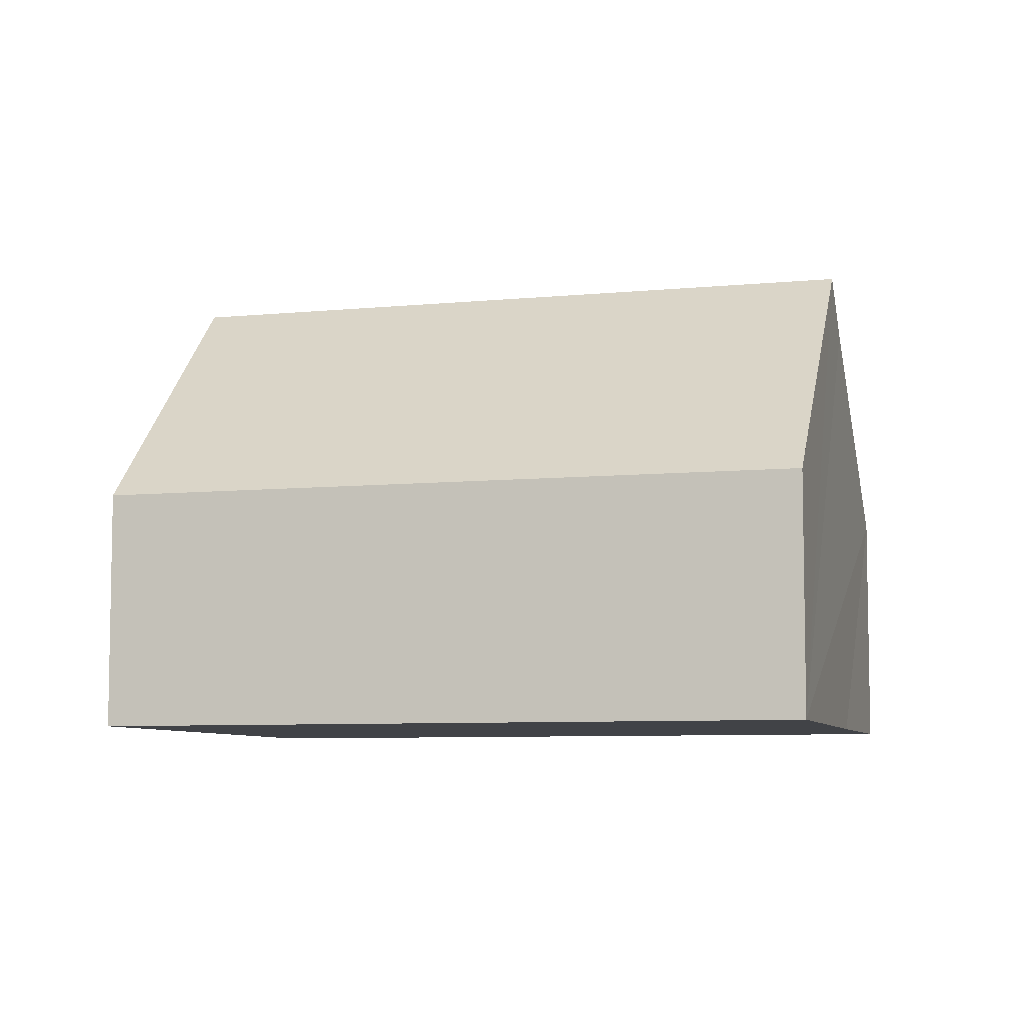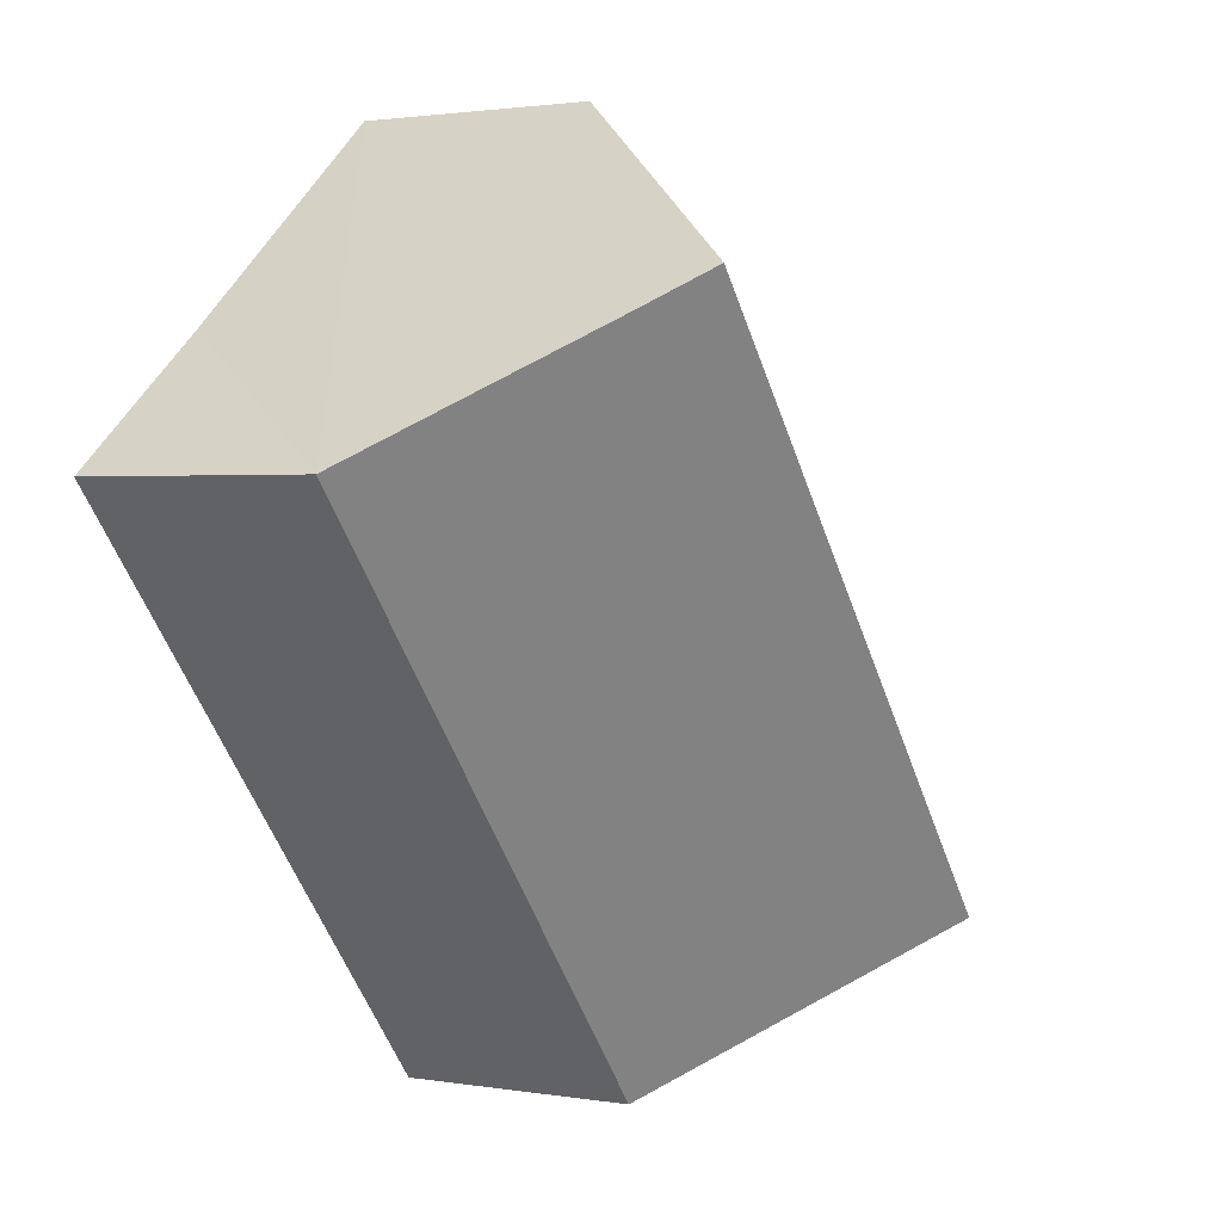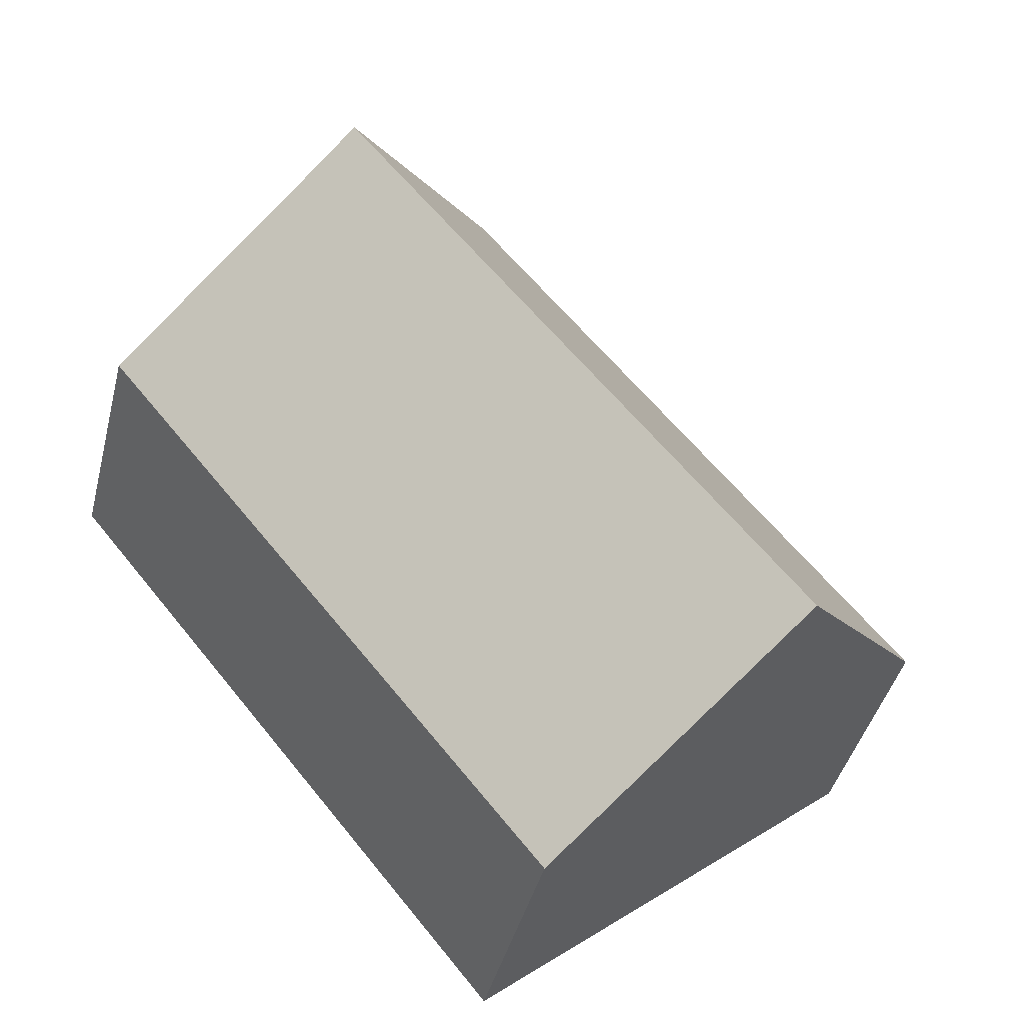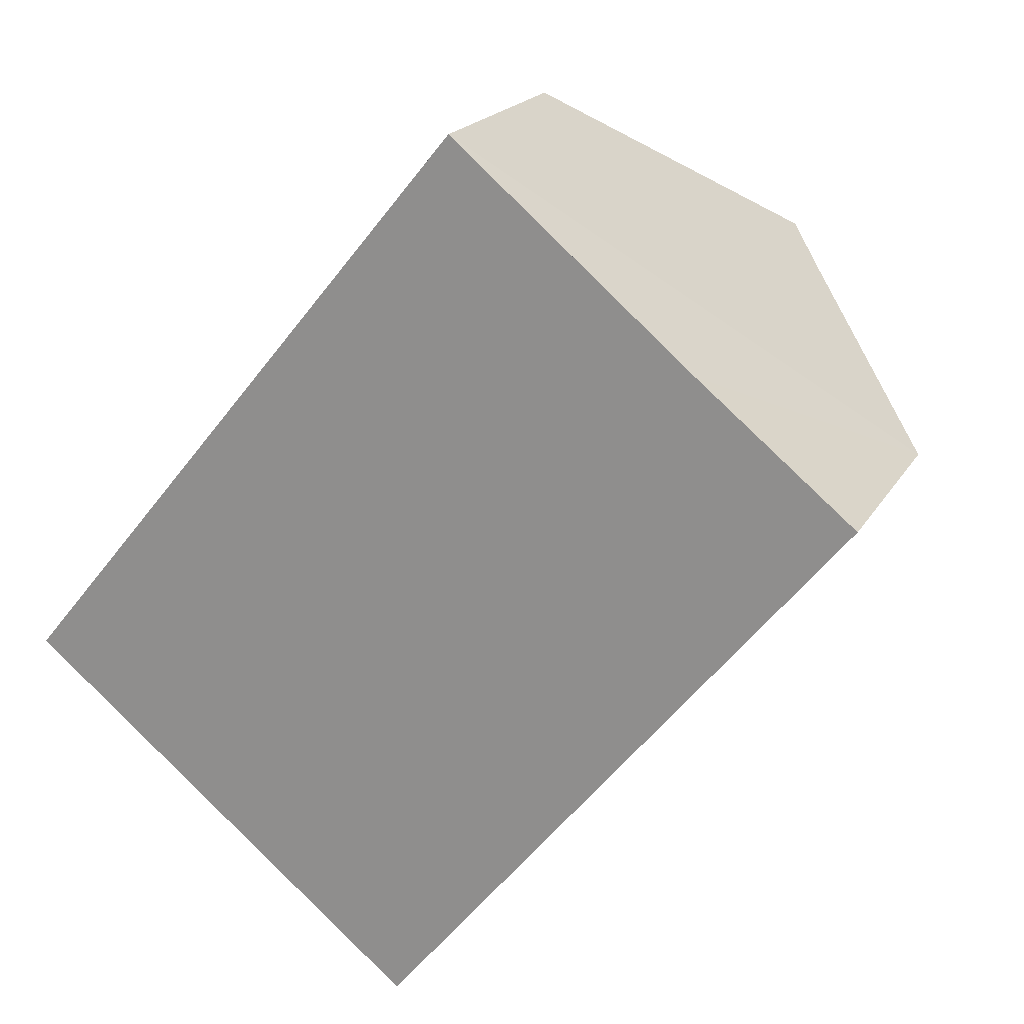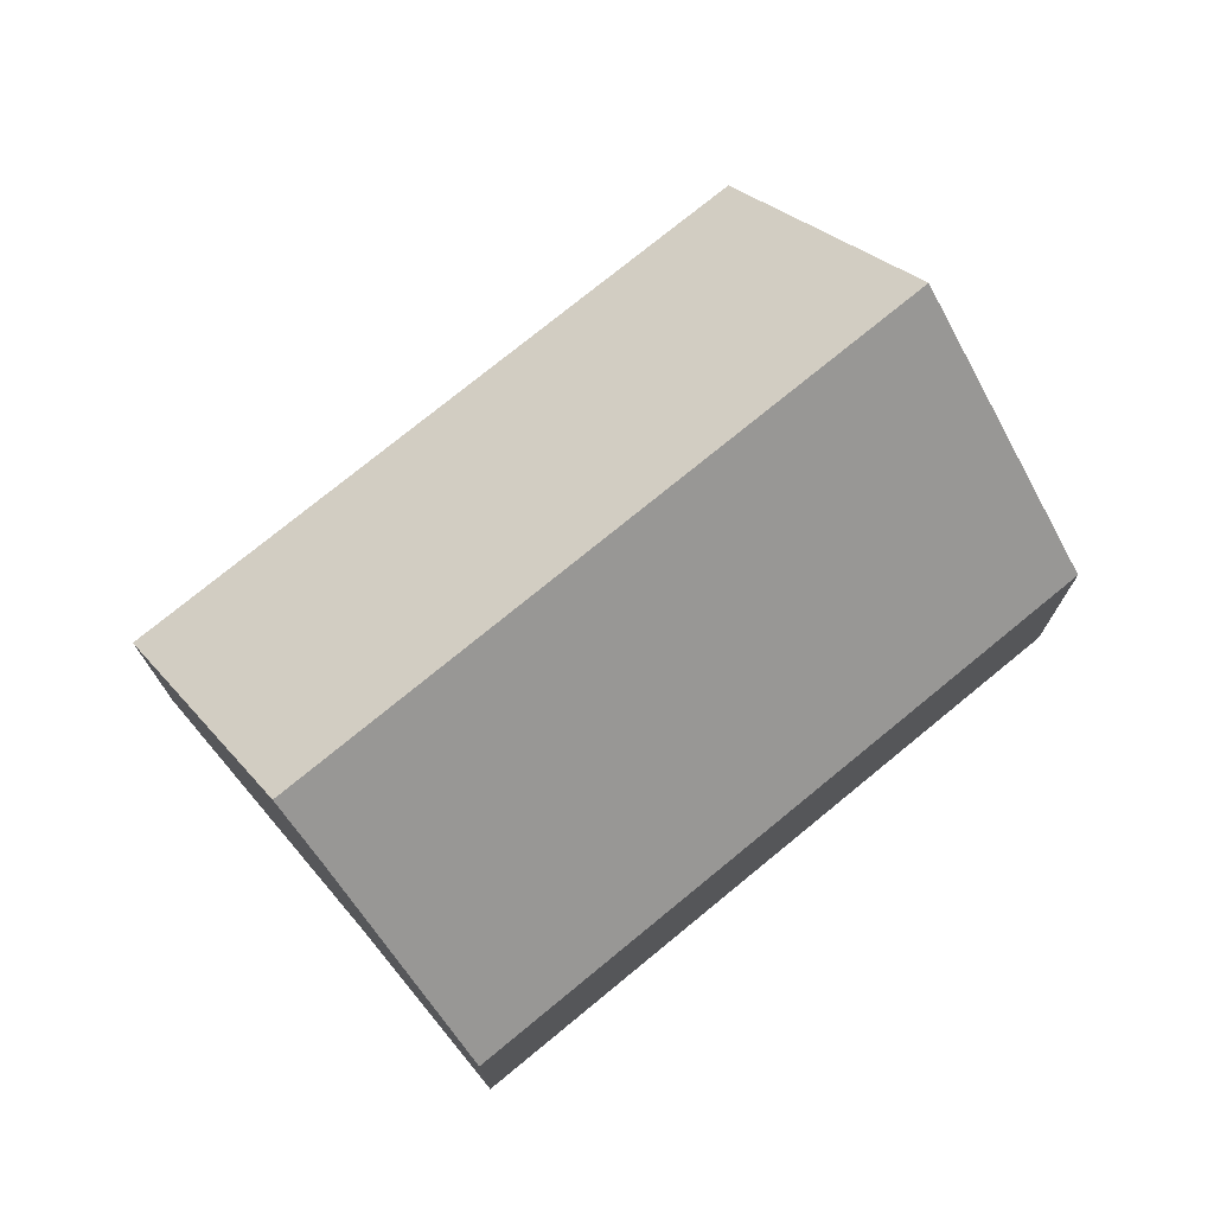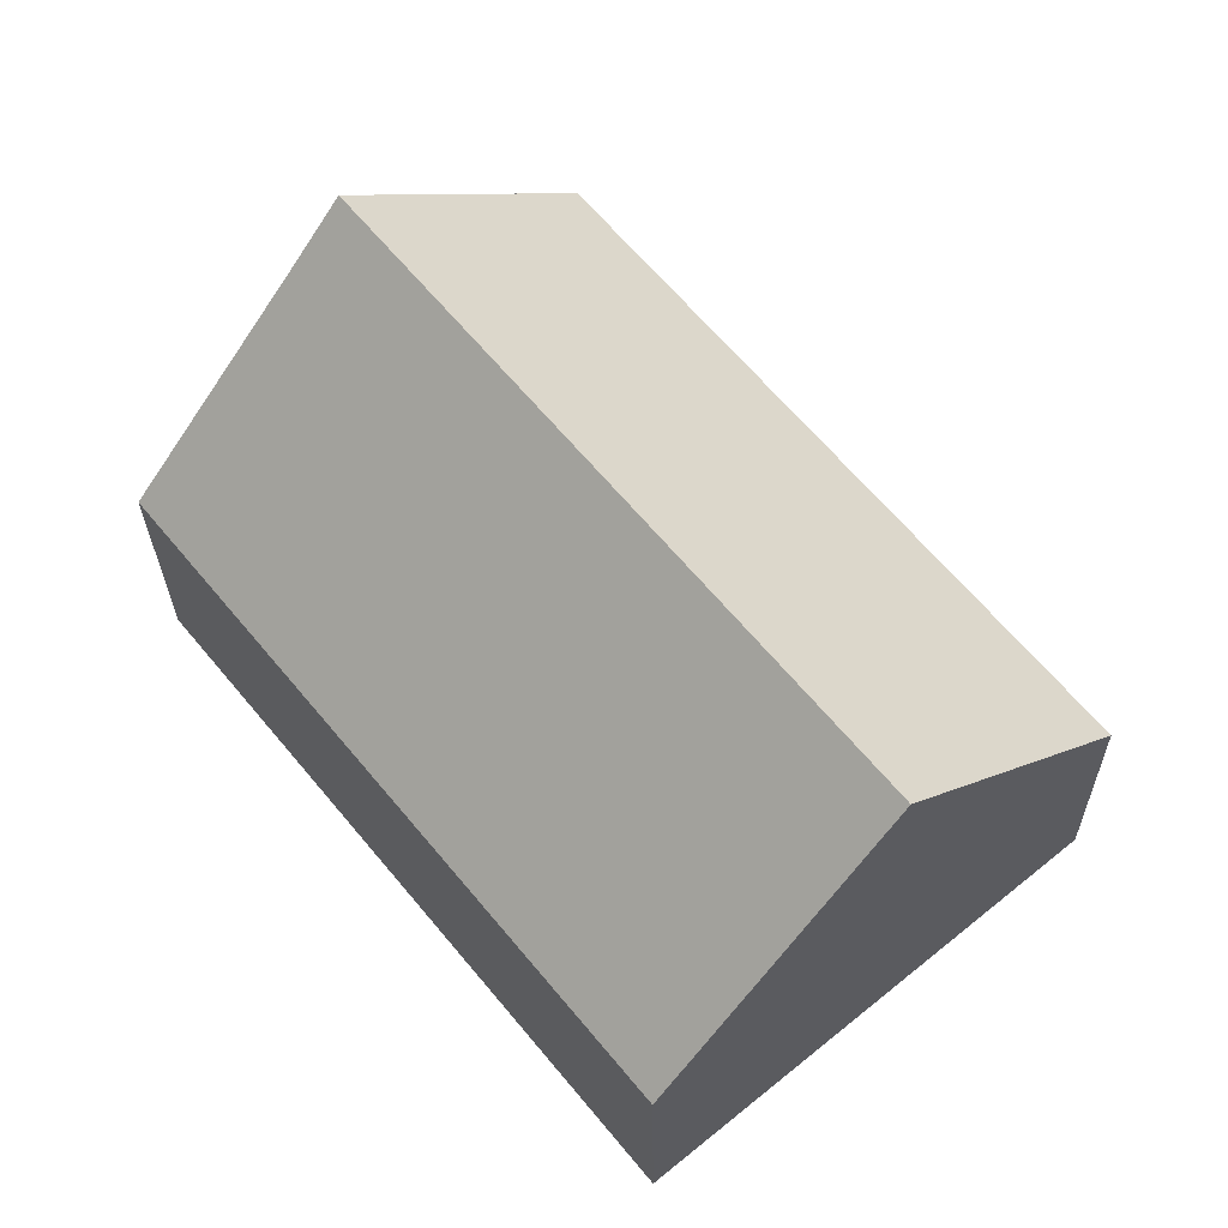
<metadata>
{"format":"obj","ext":"obj","renderer":"f3d","projection":"perspective","resolution":1024,"background":"white","views":[{"elev":-7.1,"azim":-34.5,"up":"+Y"},{"elev":1.8,"azim":121.4,"up":"+Z"},{"elev":-42.5,"azim":166.0,"up":"+Z"},{"elev":19.3,"azim":21.7,"up":"+Z"},{"elev":75.2,"azim":90.0,"up":"+Y"},{"elev":-26.1,"azim":-179.2,"up":"+Z"}]}
</metadata>
<code>
v  4.074 9.964 -3.344
v  17.58 4.974 4.811
v  8.147 4.974 -6.687
v  14.4 8.878 7.427
v  13.52 9.964 8.169
v  9.504 4.974 11.58
v  0 4.974 3.046e-16
v  9.635 5.137 11.47
v  0 0 0
v  4.074 2.048e-16 -3.344
v  8.147 4.095e-16 -6.687
v  9.504 -7.091e-16 11.58
v  9.635 -7.023e-16 11.47
v  13.52 -5.002e-16 8.169
v  14.4 -4.548e-16 7.427
v  17.58 -2.946e-16 4.811
g defaultobject
f 1 2 3
f 2 1 4
f 4 1 5
f 6 1 7
f 1 6 5
f 5 6 8
f 3 7 1
f 7 3 9
f 9 3 10
f 10 3 11
f 9 6 7
f 6 9 12
f 12 8 6
f 8 12 5
f 5 12 4
f 4 12 2
f 2 12 13
f 2 13 14
f 2 14 15
f 2 15 16
f 16 3 2
f 3 16 11
f 10 12 9
f 12 10 11
f 12 11 14
f 14 11 15
f 15 11 16

</code>
